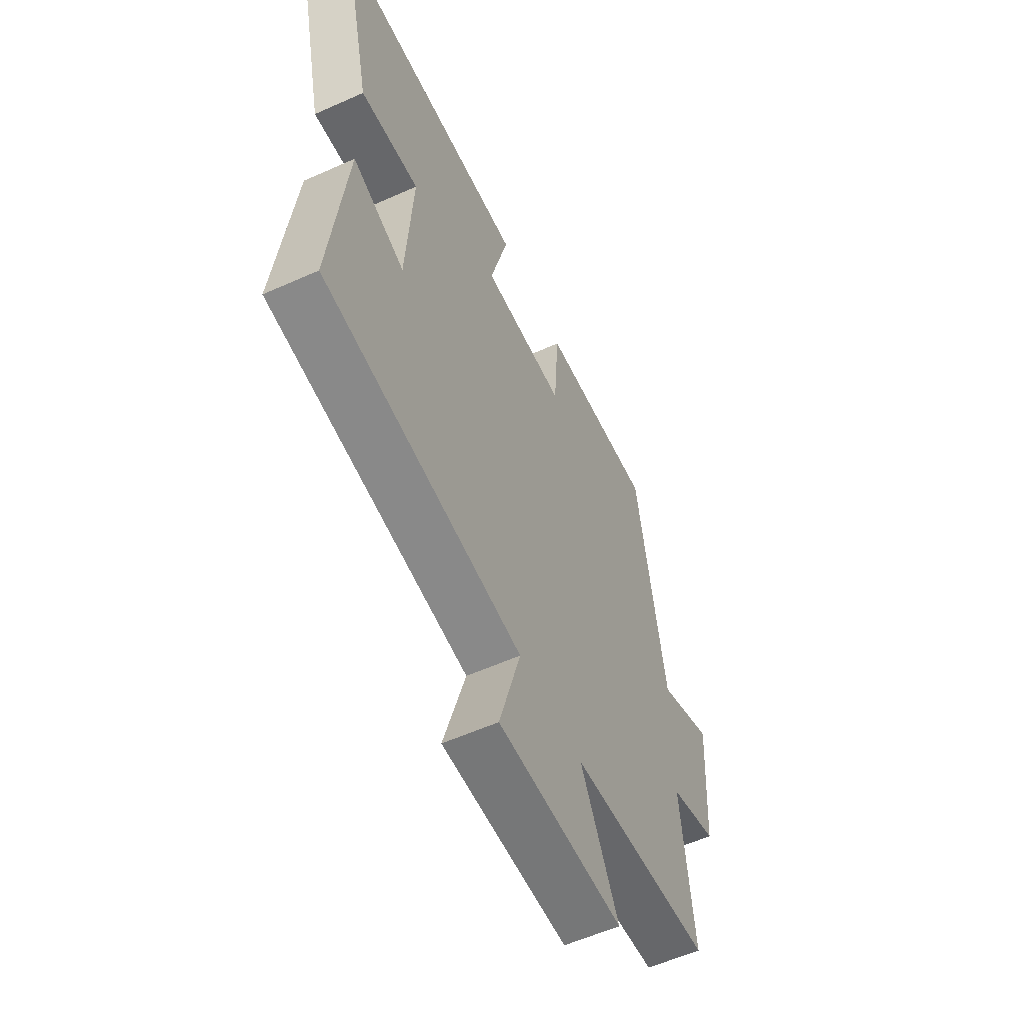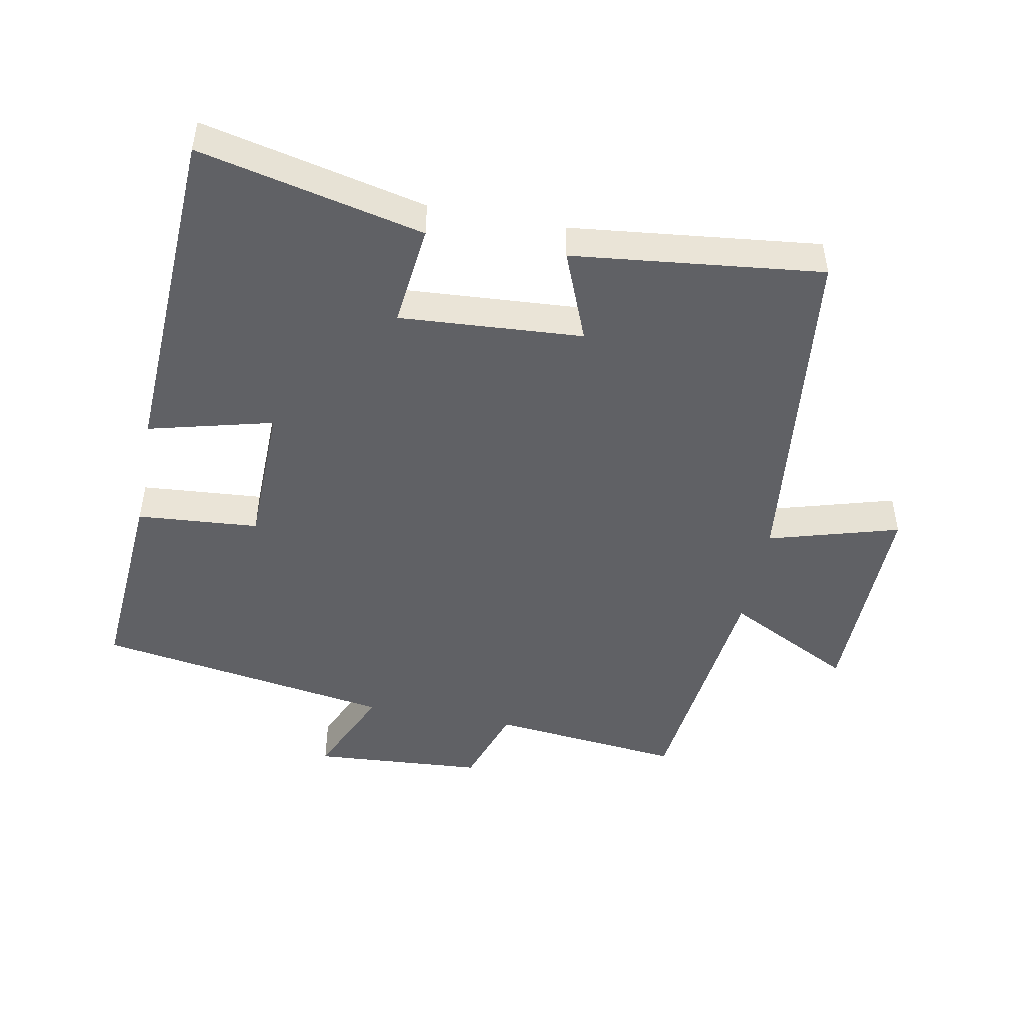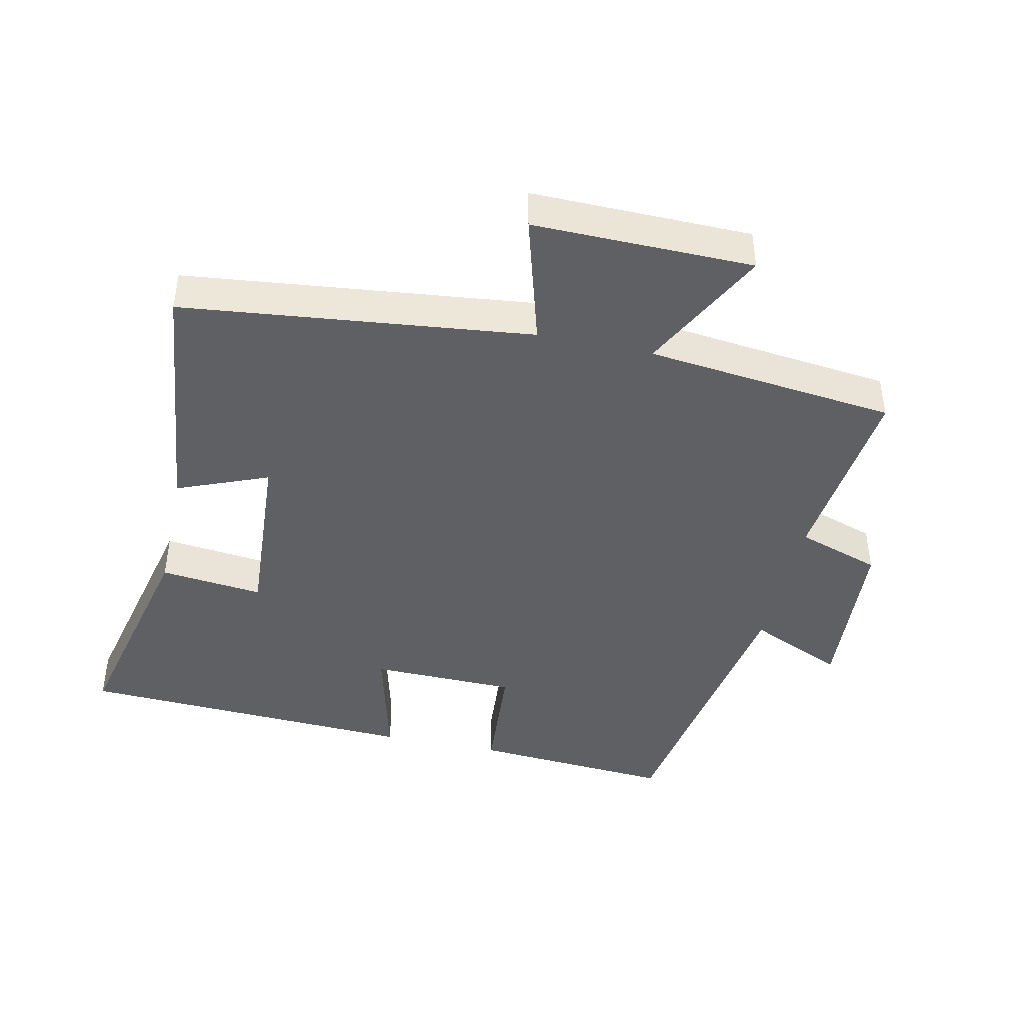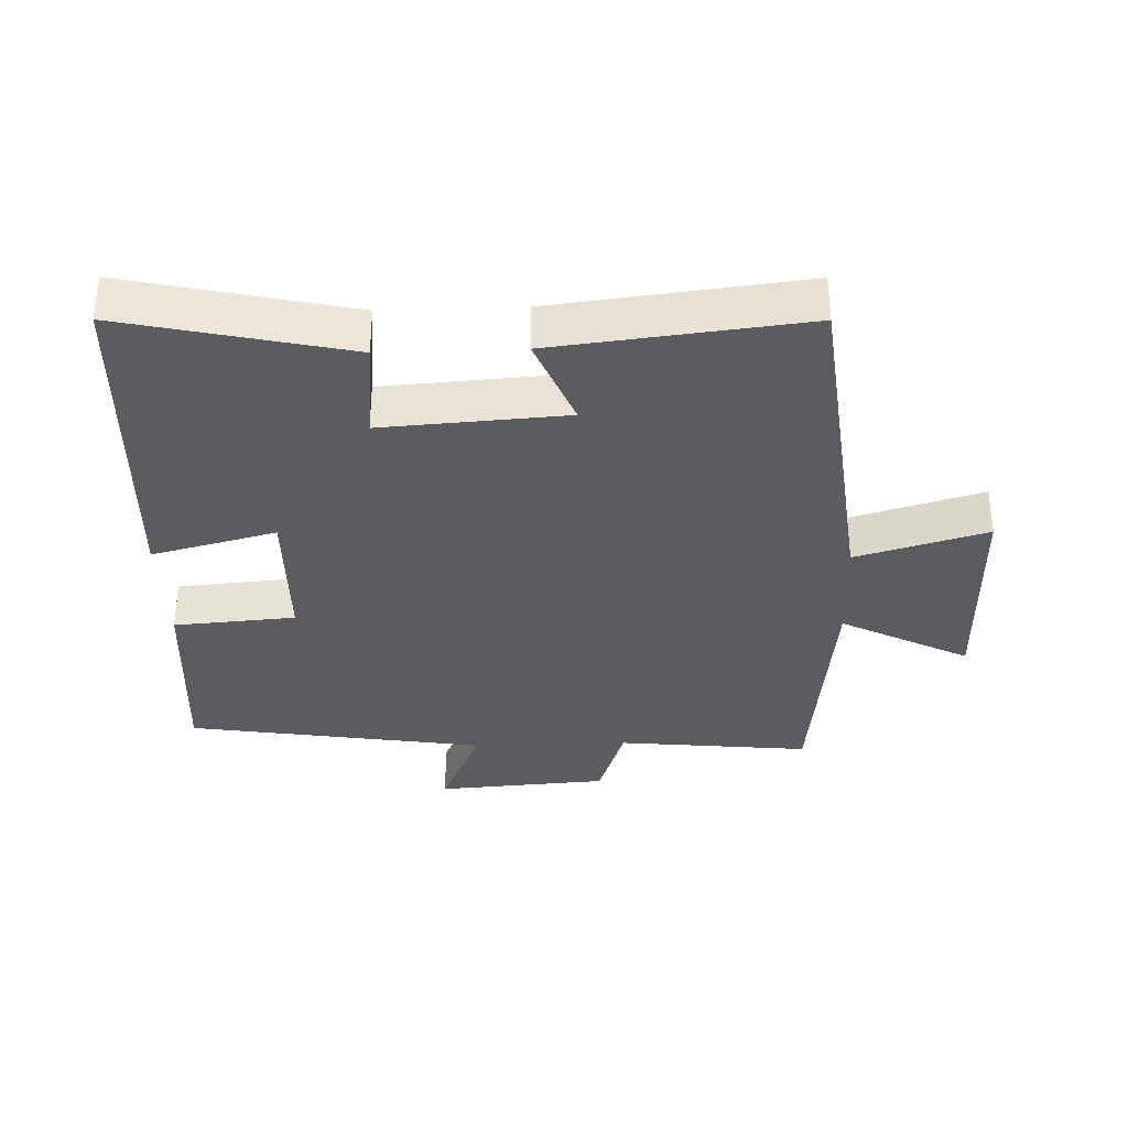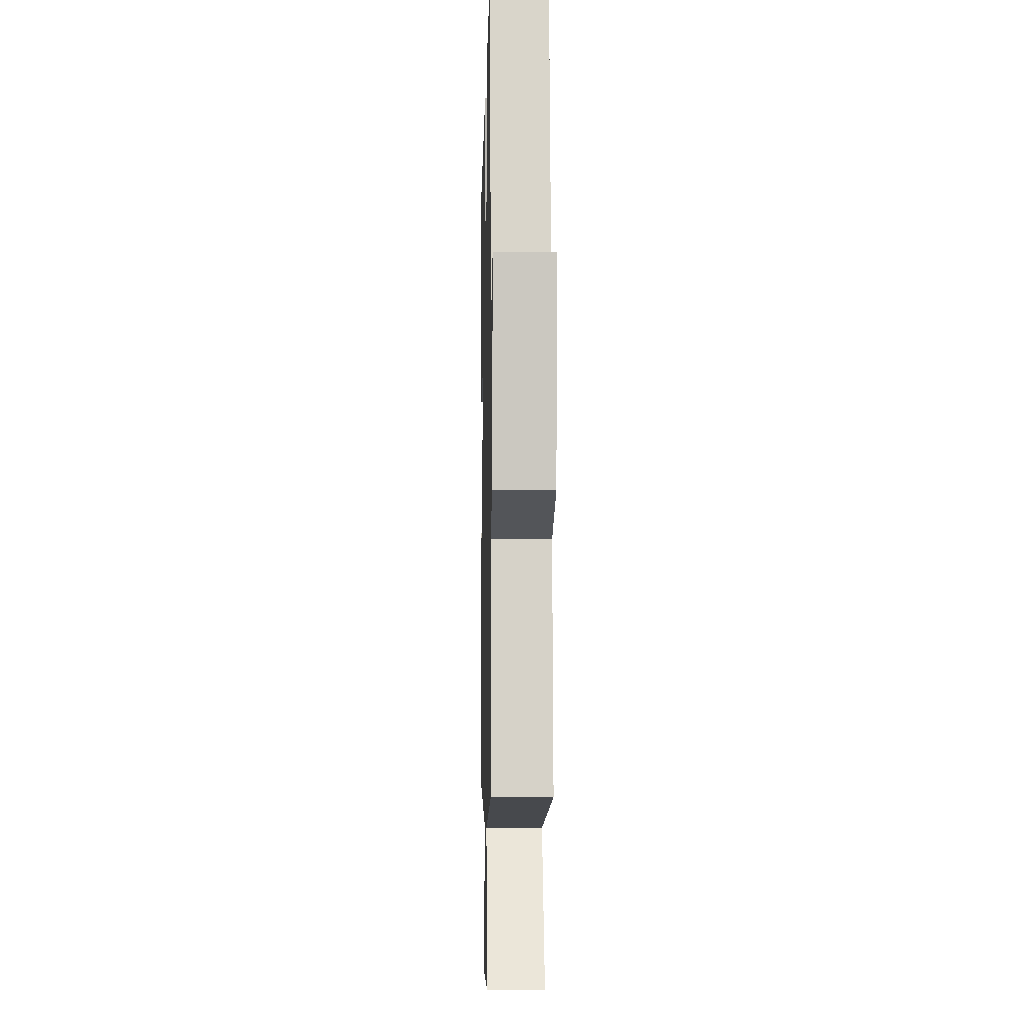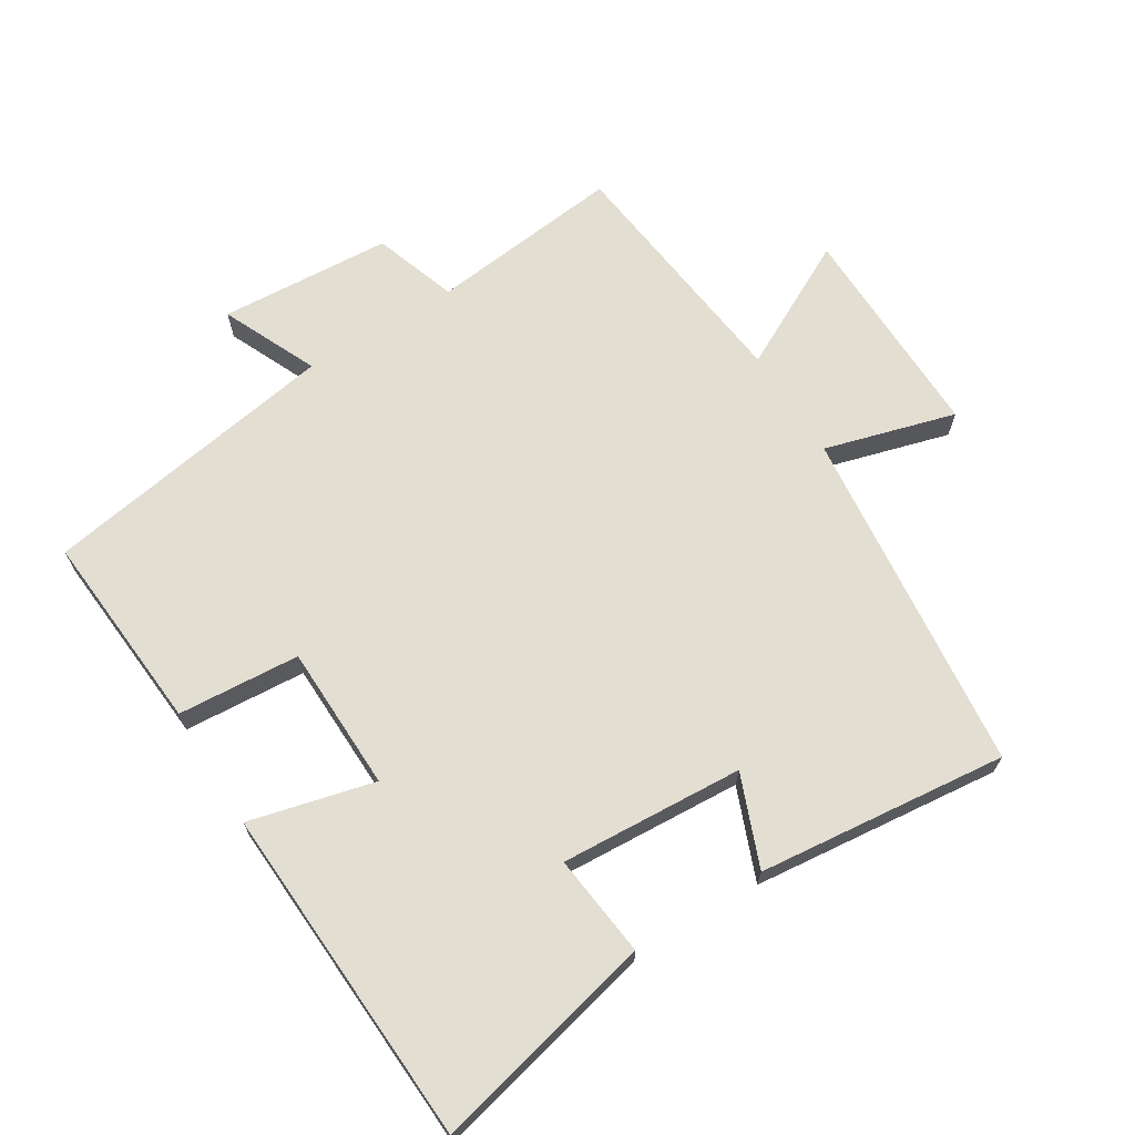
<metadata>
{"format":"obj","ext":"obj","renderer":"f3d","projection":"perspective","resolution":1024,"background":"white","views":[{"elev":-57.6,"azim":114.9,"up":"+Z"},{"elev":-47.6,"azim":79.2,"up":"+Y"},{"elev":-43.2,"azim":167.7,"up":"+Y"},{"elev":-34.4,"azim":92.1,"up":"+Y"},{"elev":-5.9,"azim":-91.3,"up":"+Z"},{"elev":67.6,"azim":57.9,"up":"+Y"}]}
</metadata>
<code>
v -0.427 0.07 0.522
v -0.123 0.07 0.5
v -0.109 0.07 0.316
v 0.111 0.07 0.312
v 0.063 0.07 0.5
v 0.577 0.07 0.476
v 0.5 0.07 0.139
v 0.345 0.07 0.156
v 0.363 0.07 -0.12
v 0.5 0.07 -0.065
v 0.542 0.07 -0.441
v 0.019 0.07 -0.5
v 0.076 0.07 -0.697
v -0.254 0.07 -0.693
v -0.155 0.07 -0.5
v -0.531 0.07 -0.458
v -0.5 0.07 -0.167
v -0.626 0.07 -0.125
v -0.644 0.07 0.135
v -0.5 0.07 0.071
v -0.427 0 0.522
v -0.123 0 0.5
v -0.109 0 0.316
v 0.111 0 0.312
v 0.063 0 0.5
v 0.577 0 0.476
v 0.5 0 0.139
v 0.345 0 0.156
v 0.363 0 -0.12
v 0.5 0 -0.065
v 0.542 0 -0.441
v 0.019 0 -0.5
v 0.076 0 -0.697
v -0.254 0 -0.693
v -0.155 0 -0.5
v -0.531 0 -0.458
v -0.5 0 -0.167
v -0.626 0 -0.125
v -0.644 0 0.135
v -0.5 0 0.071
f 17 18 19 20
f 17 20 1 2
f 15 16 17 2
f 12 13 14 15
f 9 10 11 12
f 8 9 12 15
f 5 6 7 8
f 4 5 8
f 3 4 8 15
f 2 3 15
f 40 39 38 37
f 22 21 40 37
f 22 37 36 35
f 35 34 33 32
f 32 31 30 29
f 35 32 29 28
f 28 27 26 25
f 28 25 24
f 35 28 24 23
f 35 23 22
f 1 21 22 2
f 2 22 23 3
f 3 23 24 4
f 4 24 25 5
f 5 25 26 6
f 6 26 27 7
f 7 27 28 8
f 8 28 29 9
f 9 29 30 10
f 10 30 31 11
f 11 31 32 12
f 12 32 33 13
f 13 33 34 14
f 14 34 35 15
f 15 35 36 16
f 16 36 37 17
f 17 37 38 18
f 18 38 39 19
f 19 39 40 20
f 20 40 21 1

</code>
